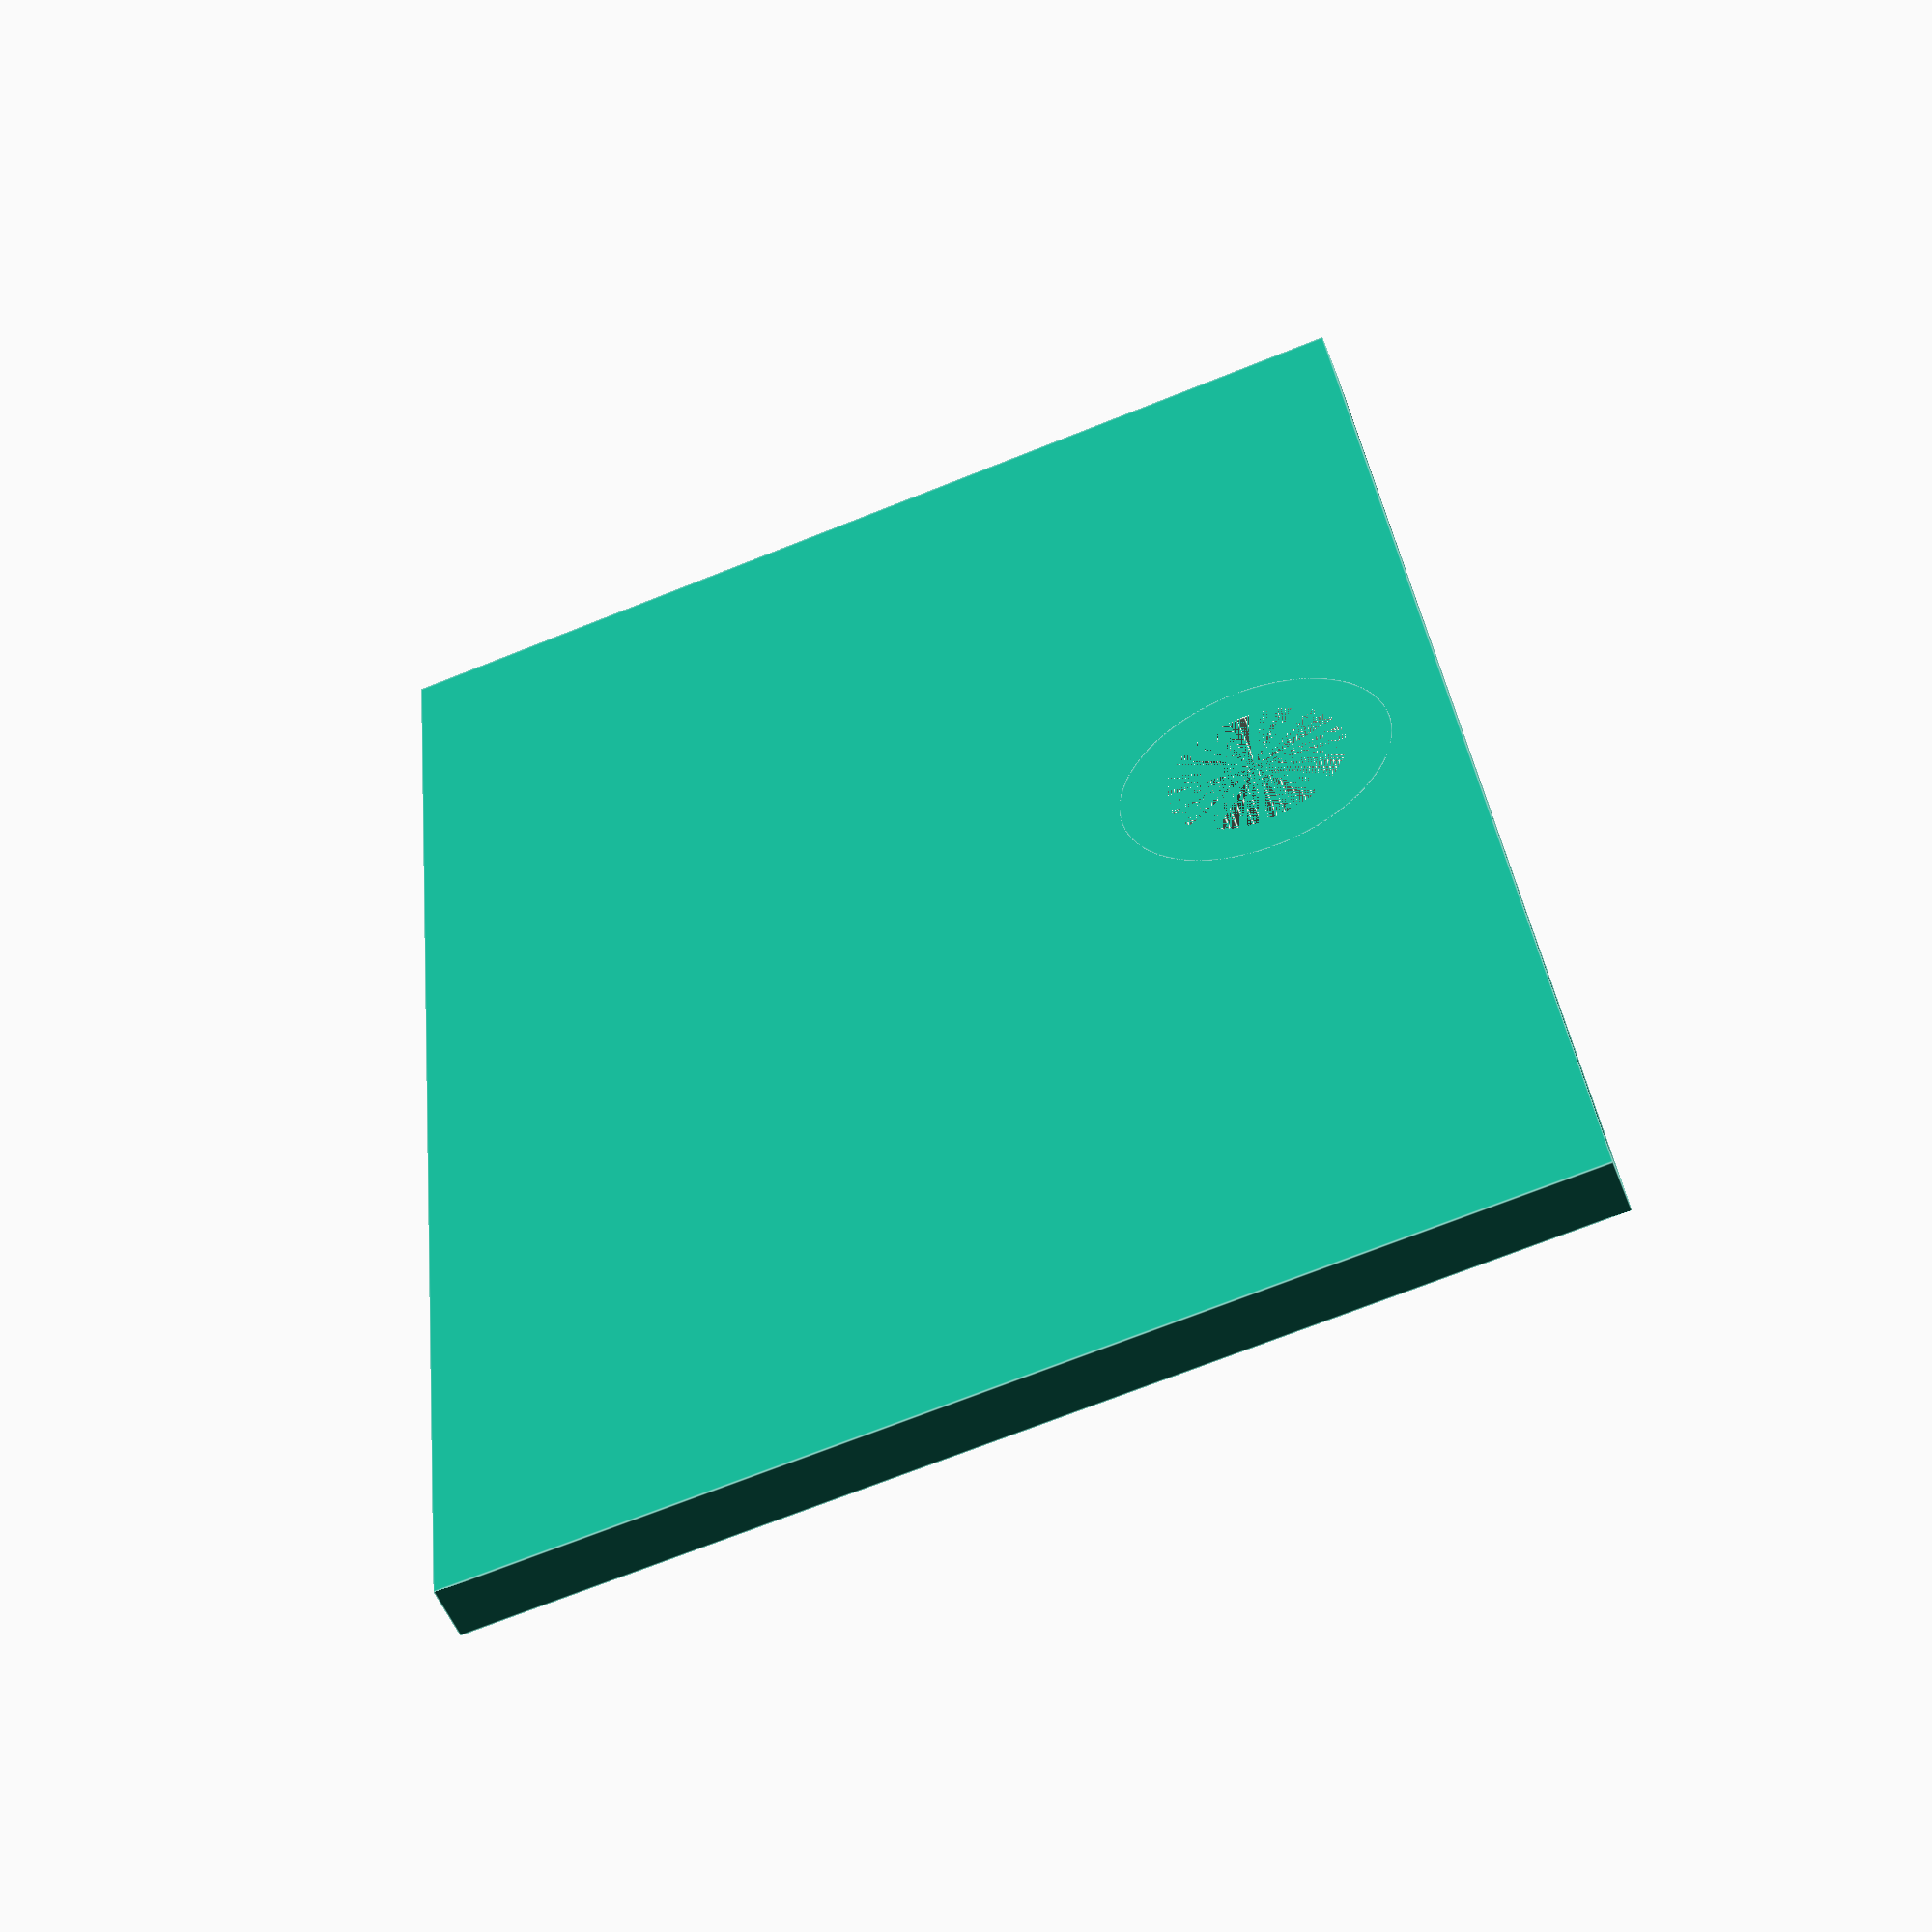
<openscad>

//everything is in units of millimeters
resolution = 0.35;

//variables to keep in-sync with the other scad file
pcbBoardHeight = 36.9;
pcbBoardWidth = 75.7;
innerLipHeightAboveOuterLipHeight = resolution * 5;
mainShellThickness = 5 * resolution;
mainDepth = 60;
mainWidth = 84.7;
mainHeight = pcbBoardHeight + mainShellThickness + innerLipHeightAboveOuterLipHeight;
caseCornerRadius = 2.5;
cylinderFragments = 70;

//keep in-sync with the main case file
mountingHoleRadius = 4.5;
mountingQuarterInchRadius = 3.5;
mountingPillarRadius = mountingHoleRadius + 2.5;
mountingHoleHeight = 9.8;
mountingTransitionHeight = 4;
mountingQuarterInchCylinderHeight = mainHeight - mountingHoleHeight - mountingTransitionHeight - 16;
mountingPillarHeight = mainHeight - 14.5;

plateDepth = mainDepth * 0.9;
plateWidth = mainWidth * 0.9;
plateThickness = resolution * 8;
plateHoleRadius = mountingHoleRadius + resolution / 2;
plateMountingHoleX = plateDepth - mountingPillarRadius - 3;

difference() {
  union() {
    cube([plateDepth, plateWidth, plateThickness]);
    
    translate([plateMountingHoleX, plateWidth/2, 0]) {
      cylinder(mountingHoleHeight, mountingPillarRadius, mountingPillarRadius, $fn=cylinderFragments);
    };
  };
  
    
  //bottom mounting hole
  translate([plateMountingHoleX, plateWidth/2, 0]) {
    cylinder(mountingHoleHeight, plateHoleRadius, plateHoleRadius, $fn=cylinderFragments);
  };
};

</openscad>
<views>
elev=53.6 azim=186.1 roll=201.0 proj=p view=edges
</views>
